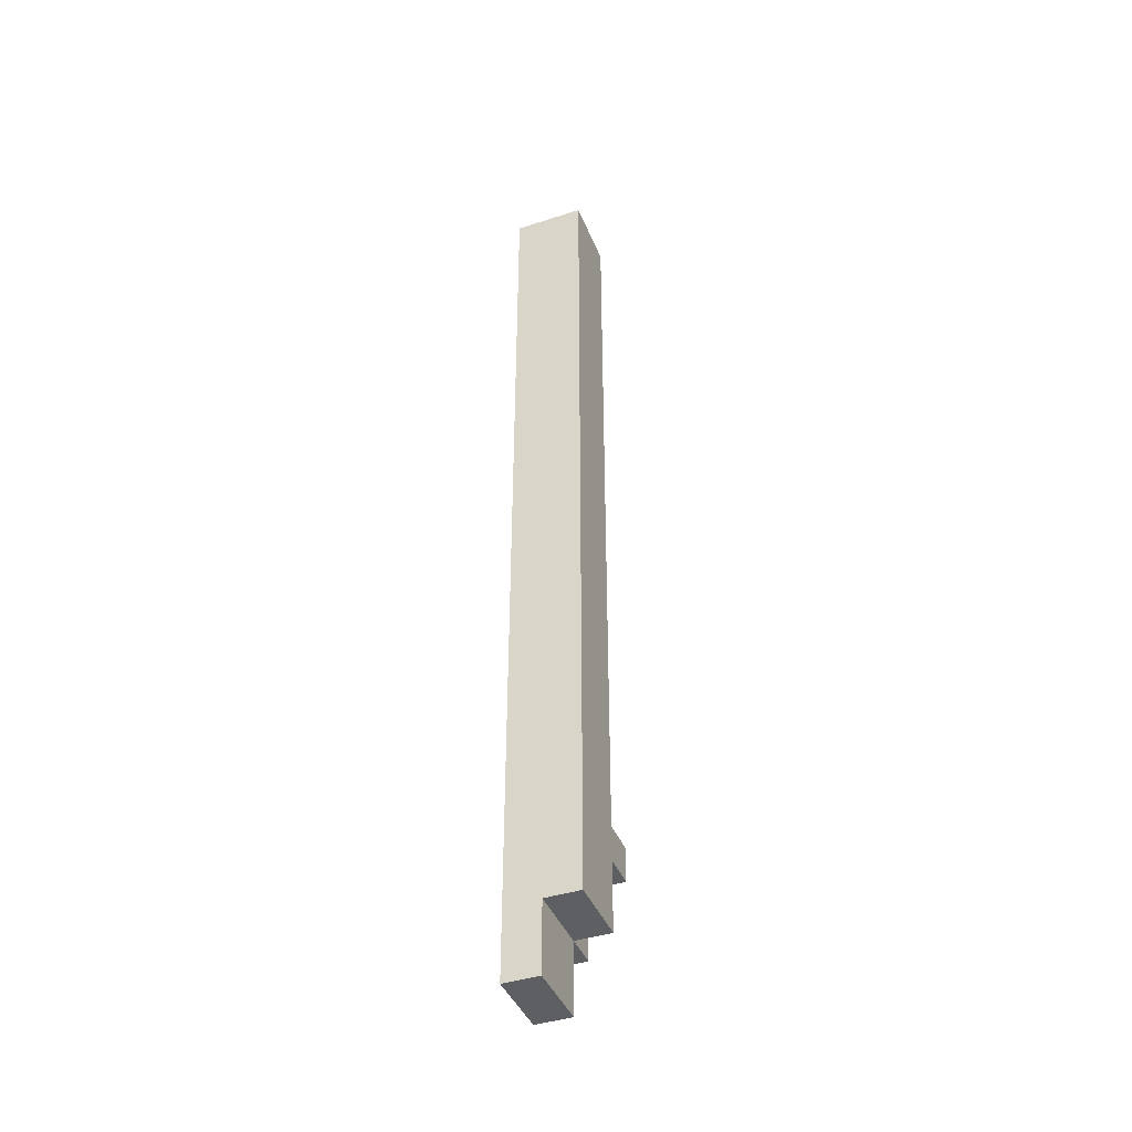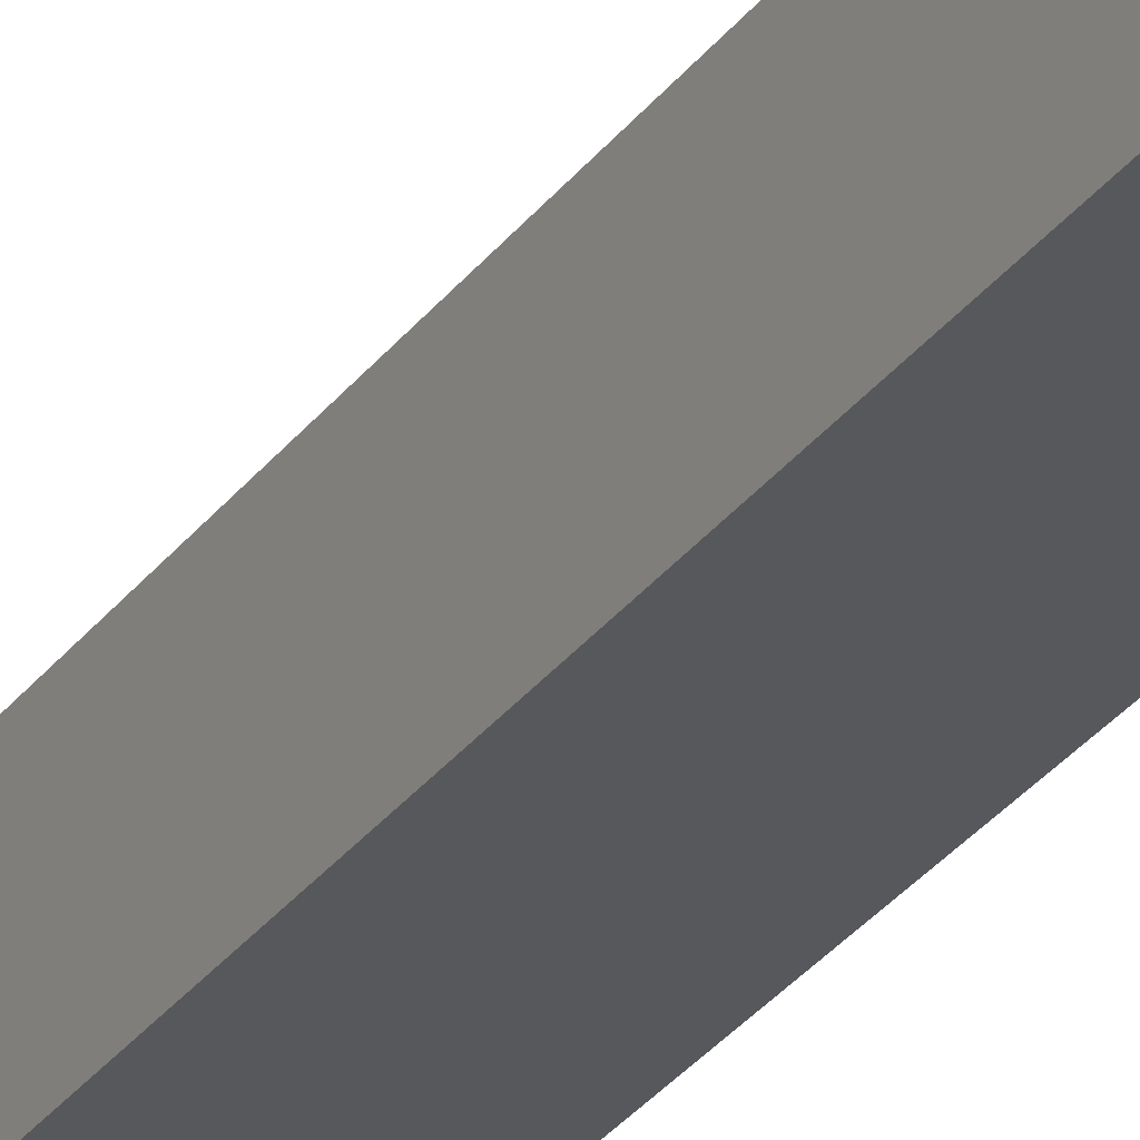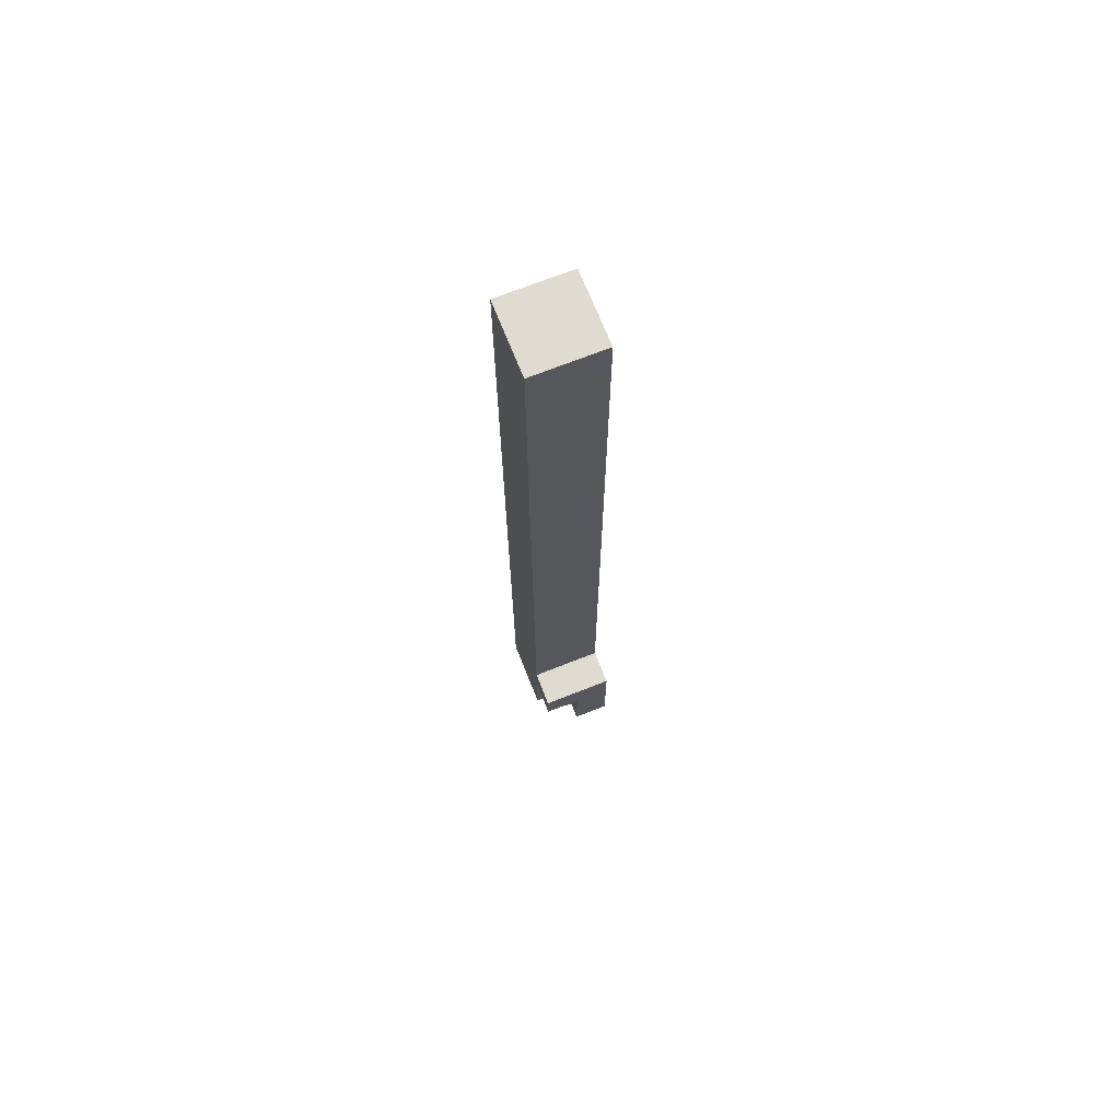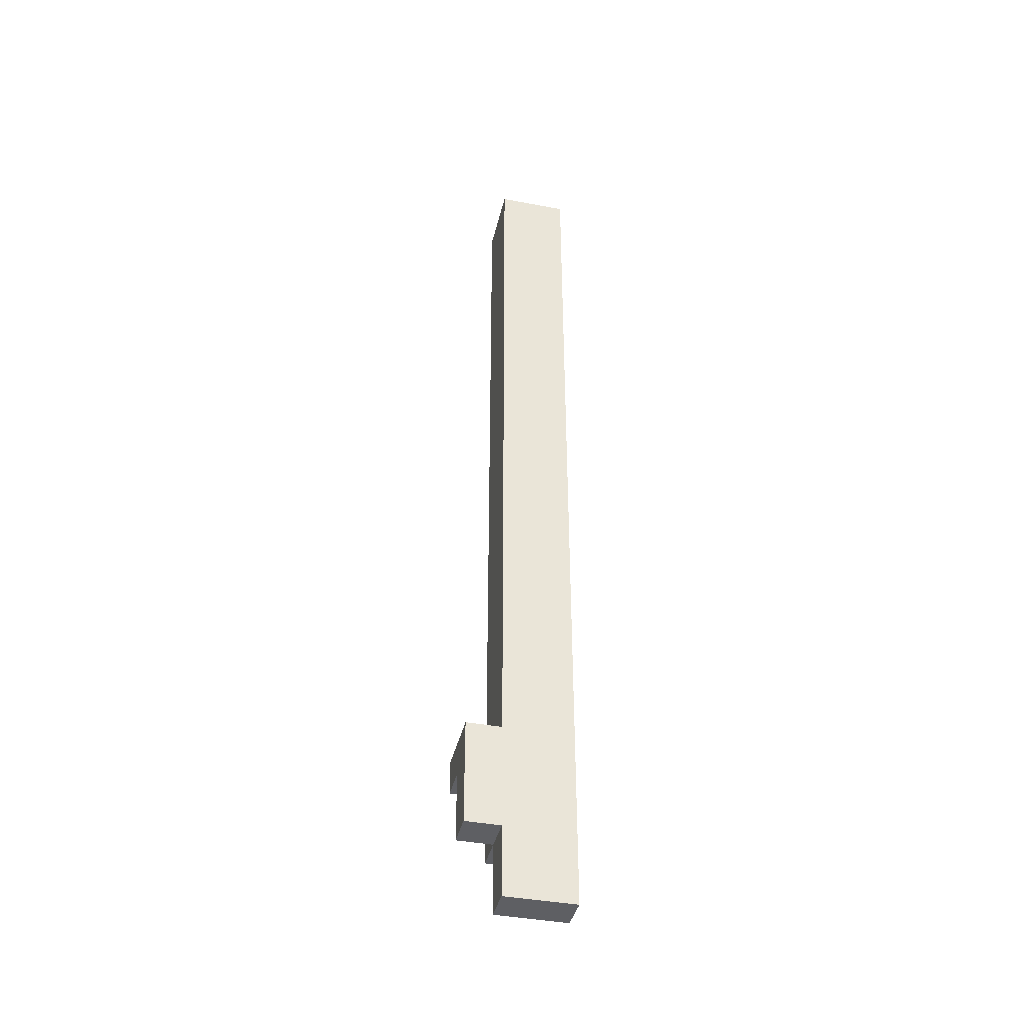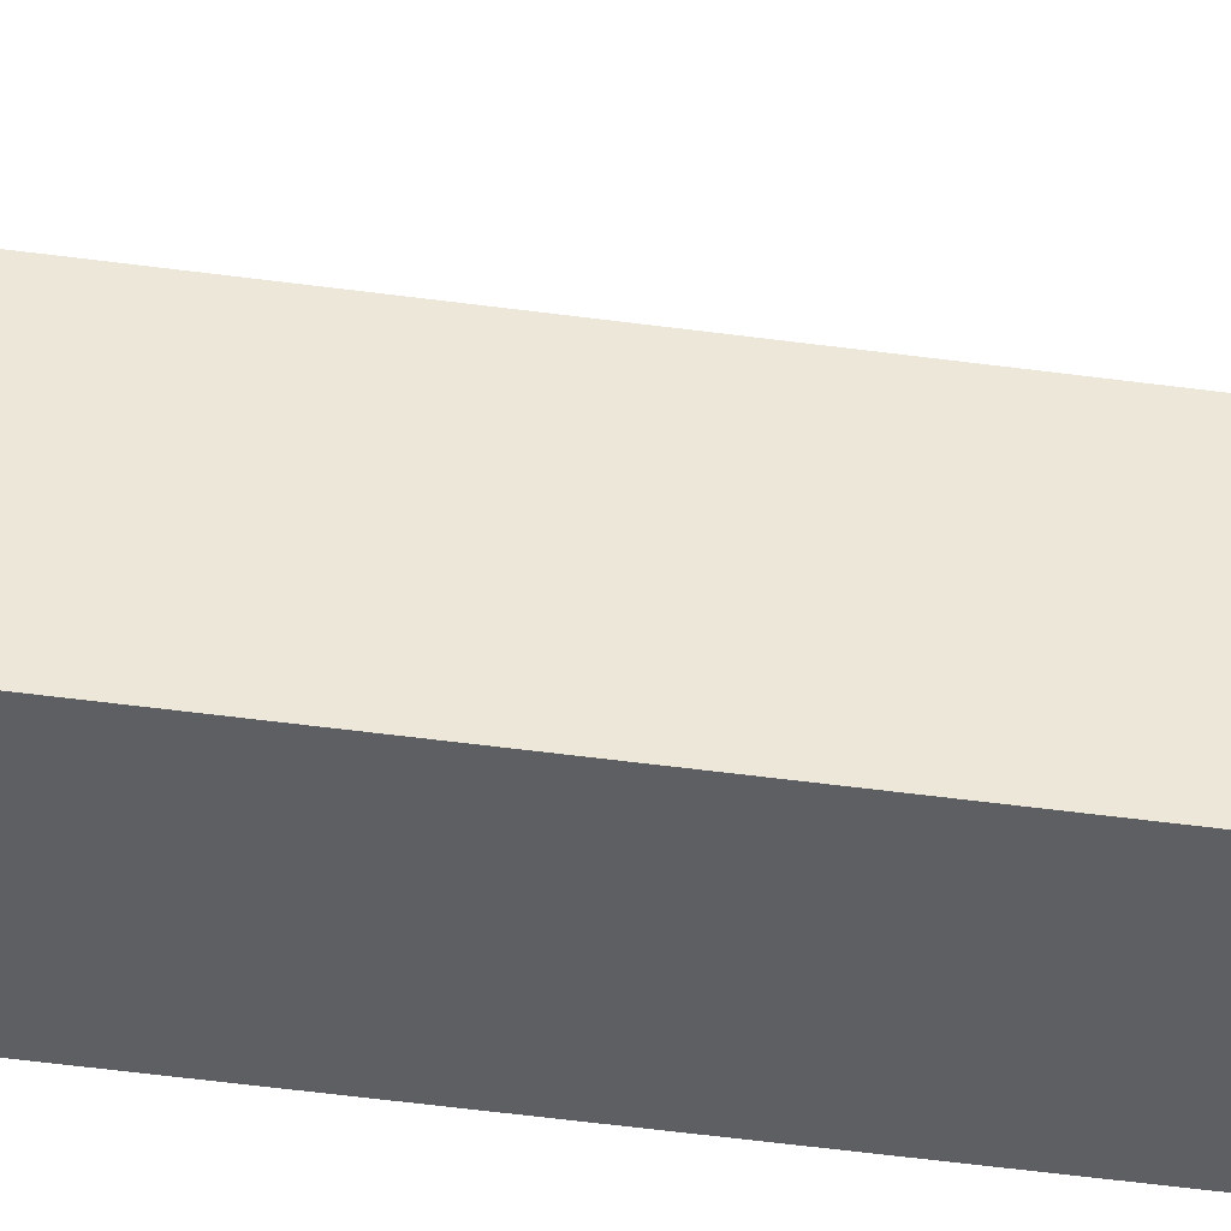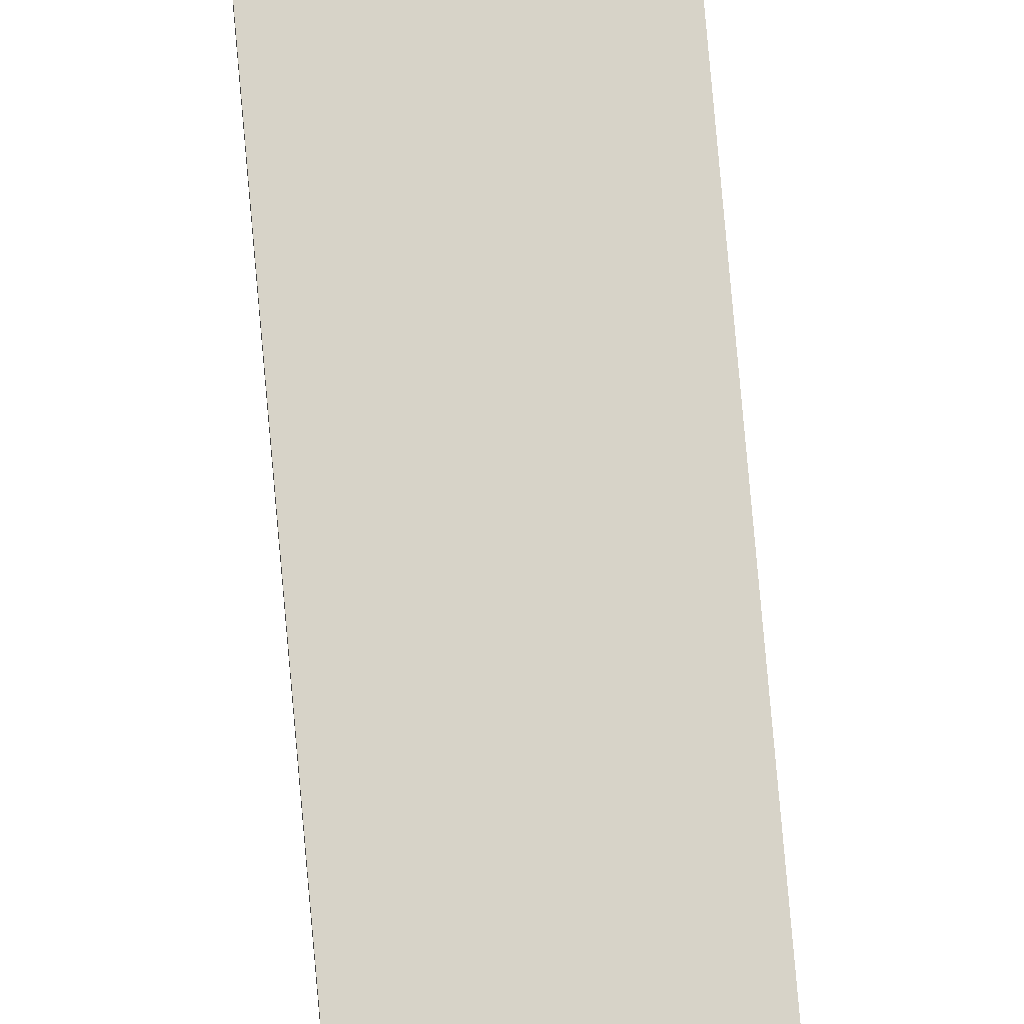
<metadata>
{"format":"obj","ext":"obj","renderer":"f3d","projection":"perspective","resolution":1024,"background":"white","views":[{"elev":-42.0,"azim":-158.8,"up":"+Y"},{"elev":-28.3,"azim":152.0,"up":"+Z"},{"elev":70.2,"azim":-21.6,"up":"+Y"},{"elev":-40.7,"azim":76.9,"up":"+Y"},{"elev":-40.0,"azim":79.9,"up":"+Z"},{"elev":76.6,"azim":-5.0,"up":"+Z"}]}
</metadata>
<code>
o
v 0.7 2.2 -0.1
v 0.7 2.2 -0.2
v 0.7 2.2 -0.3
v 0.8 2.2 -0.1
v 0.8 2.2 -0.2
v 0.8 2.2 -0.3
v 0.6 2.4 -0.1
v 0.6 2.4 -0.3
v 0.7 2.4 0
v 0.7 2.4 -0.1
v 0.7 2.4 -0.2
v 0.7 2.4 -0.3
v 0.8 2.4 0
v 0.8 2.4 -0.1
v 0.6 2.6 0
v 0.6 2.6 -0.1
v 0.7 2.6 0
v 0.7 2.6 -0.1
v 0.6 2.7 0
v 0.6 2.7 -0.1
v 0.7 2.7 0
v 0.7 2.7 -0.1
v 0.8 2.7 0
v 0.8 2.7 -0.1
v 0.6 4.9 -0.1
v 0.6 4.9 -0.3
v 0.7 4.9 -0.1
v 0.7 4.9 -0.3
v 0.8 4.9 -0.1
v 0.8 4.9 -0.3
v 0.7 2.4 0
v 0.8 2.4 0
v 0.7 2.5 0
v 0.8 2.5 0
v 0.6 2.6 0
v 0.7 2.6 0
v 0.6 2.7 0
v 0.7 2.7 0
v 0.8 2.7 0
v 0.7 2.2 -0.1
v 0.8 2.2 -0.1
v 0.7 2.3 -0.1
v 0.8 2.3 -0.1
v 0.6 2.4 -0.1
v 0.7 2.4 -0.1
v 0.8 2.4 -0.1
v 0.6 2.5 -0.1
v 0.7 2.5 -0.1
v 0.6 2.6 -0.1
v 0.7 2.6 -0.1
v 0.6 2.7 -0.1
v 0.7 2.7 -0.1
v 0.8 2.7 -0.1
v 0.6 2.8 -0.1
v 0.7 2.8 -0.1
v 0.7 2.9 -0.1
v 0.8 2.9 -0.1
v 0.7 3.1 -0.1
v 0.8 3.1 -0.1
v 0.7 3.2 -0.1
v 0.8 3.2 -0.1
v 0.6 3.5 -0.1
v 0.7 3.5 -0.1
v 0.6 3.6 -0.1
v 0.7 3.6 -0.1
v 0.8 3.6 -0.1
v 0.6 3.7 -0.1
v 0.7 3.7 -0.1
v 0.8 3.7 -0.1
v 0.6 3.8 -0.1
v 0.7 3.8 -0.1
v 0.6 4 -0.1
v 0.7 4 -0.1
v 0.6 4.1 -0.1
v 0.7 4.1 -0.1
v 0.6 4.2 -0.1
v 0.7 4.2 -0.1
v 0.6 4.3 -0.1
v 0.7 4.3 -0.1
v 0.8 4.3 -0.1
v 0.7 4.4 -0.1
v 0.8 4.4 -0.1
v 0.7 4.5 -0.1
v 0.8 4.5 -0.1
v 0.7 4.7 -0.1
v 0.8 4.7 -0.1
v 0.7 4.8 -0.1
v 0.8 4.8 -0.1
v 0.6 4.9 -0.1
v 0.7 4.9 -0.1
v 0.8 4.9 -0.1
v 0.7 2.2 -0.3
v 0.8 2.2 -0.3
v 0.6 2.4 -0.3
v 0.7 2.4 -0.3
v 0.8 2.4 -0.3
v 0.7 2.5 -0.3
v 0.8 2.5 -0.3
v 0.6 2.6 -0.3
v 0.7 2.6 -0.3
v 0.6 2.7 -0.3
v 0.7 2.7 -0.3
v 0.8 2.7 -0.3
v 0.6 2.8 -0.3
v 0.7 2.8 -0.3
v 0.8 2.8 -0.3
v 0.6 2.9 -0.3
v 0.7 2.9 -0.3
v 0.7 3 -0.3
v 0.8 3 -0.3
v 0.7 3.1 -0.3
v 0.8 3.1 -0.3
v 0.7 3.5 -0.3
v 0.8 3.5 -0.3
v 0.6 3.6 -0.3
v 0.7 3.6 -0.3
v 0.8 3.6 -0.3
v 0.6 3.7 -0.3
v 0.7 3.7 -0.3
v 0.8 3.7 -0.3
v 0.7 3.8 -0.3
v 0.8 3.8 -0.3
v 0.6 4.1 -0.3
v 0.8 4.1 -0.3
v 0.7 4.2 -0.3
v 0.8 4.2 -0.3
v 0.6 4.3 -0.3
v 0.7 4.3 -0.3
v 0.7 4.6 -0.3
v 0.8 4.6 -0.3
v 0.6 4.9 -0.3
v 0.7 4.9 -0.3
v 0.8 4.9 -0.3
v 0.6 2.6 0
v 0.6 2.7 0
v 0.6 2.4 -0.1
v 0.6 2.5 -0.1
v 0.6 2.6 -0.1
v 0.6 2.7 -0.1
v 0.6 2.8 -0.1
v 0.6 3.5 -0.1
v 0.6 3.6 -0.1
v 0.6 3.7 -0.1
v 0.6 3.8 -0.1
v 0.6 4 -0.1
v 0.6 4.1 -0.1
v 0.6 4.2 -0.1
v 0.6 4.3 -0.1
v 0.6 4.9 -0.1
v 0.6 2.5 -0.2
v 0.6 2.6 -0.2
v 0.6 2.7 -0.2
v 0.6 2.8 -0.2
v 0.6 2.9 -0.2
v 0.6 3.5 -0.2
v 0.6 3.6 -0.2
v 0.6 3.7 -0.2
v 0.6 3.8 -0.2
v 0.6 4 -0.2
v 0.6 4.1 -0.2
v 0.6 4.2 -0.2
v 0.6 2.4 -0.3
v 0.6 2.6 -0.3
v 0.6 2.7 -0.3
v 0.6 2.8 -0.3
v 0.6 2.9 -0.3
v 0.6 3.6 -0.3
v 0.6 3.7 -0.3
v 0.6 4.1 -0.3
v 0.6 4.3 -0.3
v 0.6 4.9 -0.3
v 0.7 2.4 0
v 0.7 2.5 0
v 0.7 2.6 0
v 0.7 2.2 -0.1
v 0.7 2.3 -0.1
v 0.7 2.4 -0.1
v 0.7 2.5 -0.1
v 0.7 2.6 -0.1
v 0.7 2.2 -0.2
v 0.7 2.3 -0.2
v 0.7 2.4 -0.2
v 0.7 2.2 -0.3
v 0.7 2.4 -0.3
v 0.8 2.4 0
v 0.8 2.5 0
v 0.8 2.7 0
v 0.8 2.2 -0.1
v 0.8 2.3 -0.1
v 0.8 2.4 -0.1
v 0.8 2.5 -0.1
v 0.8 2.6 -0.1
v 0.8 2.7 -0.1
v 0.8 2.9 -0.1
v 0.8 3.1 -0.1
v 0.8 3.2 -0.1
v 0.8 3.6 -0.1
v 0.8 3.7 -0.1
v 0.8 4.3 -0.1
v 0.8 4.4 -0.1
v 0.8 4.5 -0.1
v 0.8 4.7 -0.1
v 0.8 4.8 -0.1
v 0.8 4.9 -0.1
v 0.8 2.2 -0.2
v 0.8 2.3 -0.2
v 0.8 2.4 -0.2
v 0.8 2.5 -0.2
v 0.8 2.6 -0.2
v 0.8 2.7 -0.2
v 0.8 2.8 -0.2
v 0.8 2.9 -0.2
v 0.8 3 -0.2
v 0.8 3.1 -0.2
v 0.8 3.2 -0.2
v 0.8 3.5 -0.2
v 0.8 3.6 -0.2
v 0.8 3.7 -0.2
v 0.8 3.8 -0.2
v 0.8 4.1 -0.2
v 0.8 4.2 -0.2
v 0.8 4.3 -0.2
v 0.8 4.4 -0.2
v 0.8 4.5 -0.2
v 0.8 4.6 -0.2
v 0.8 4.7 -0.2
v 0.8 4.8 -0.2
v 0.8 2.2 -0.3
v 0.8 2.4 -0.3
v 0.8 2.5 -0.3
v 0.8 2.7 -0.3
v 0.8 2.8 -0.3
v 0.8 3 -0.3
v 0.8 3.1 -0.3
v 0.8 3.5 -0.3
v 0.8 3.6 -0.3
v 0.8 3.7 -0.3
v 0.8 3.8 -0.3
v 0.8 4.1 -0.3
v 0.8 4.2 -0.3
v 0.8 4.6 -0.3
v 0.8 4.9 -0.3
f 1 2 4
f 2 3 5
f 4 2 5
f 5 3 6
f 7 8 10
f 10 8 11
f 11 8 12
f 9 10 13
f 13 10 14
f 15 16 17
f 17 16 18
f 21 20 19
f 22 20 21
f 23 22 21
f 24 22 23
f 27 26 25
f 28 26 27
f 29 28 27
f 30 28 29
f 31 32 33
f 33 32 34
f 33 34 36
f 35 36 37
f 36 34 38
f 37 36 38
f 38 34 39
f 40 41 42
f 42 41 43
f 42 43 45
f 45 43 46
f 44 45 47
f 47 45 48
f 47 48 49
f 49 48 50
f 51 52 54
f 52 53 55
f 54 52 55
f 54 55 56
f 55 53 56
f 56 53 57
f 54 56 58
f 56 57 58
f 58 57 59
f 54 58 60
f 58 59 60
f 60 59 61
f 54 60 62
f 60 61 62
f 62 61 63
f 62 63 64
f 63 61 65
f 64 63 65
f 65 61 66
f 64 65 67
f 65 66 68
f 67 65 68
f 68 66 69
f 67 68 70
f 68 69 71
f 70 68 71
f 70 71 72
f 71 69 73
f 72 71 73
f 72 73 74
f 73 69 75
f 74 73 75
f 74 75 76
f 75 69 77
f 76 75 77
f 76 77 78
f 77 69 79
f 78 77 79
f 79 69 80
f 78 79 81
f 79 80 81
f 81 80 82
f 78 81 83
f 81 82 83
f 83 82 84
f 78 83 85
f 83 84 85
f 85 84 86
f 78 85 87
f 85 86 87
f 87 86 88
f 78 87 89
f 87 88 90
f 89 87 90
f 90 88 91
f 95 93 92
f 96 93 95
f 97 95 94
f 97 96 95
f 98 96 97
f 99 97 94
f 100 98 97
f 100 97 99
f 101 100 99
f 102 98 100
f 102 100 101
f 103 98 102
f 104 102 101
f 105 103 102
f 105 102 104
f 106 103 105
f 107 105 104
f 108 106 105
f 108 105 107
f 109 108 107
f 109 106 108
f 110 106 109
f 111 109 107
f 111 110 109
f 112 110 111
f 113 111 107
f 113 112 111
f 114 112 113
f 115 113 107
f 116 114 113
f 116 113 115
f 117 114 116
f 118 116 115
f 119 117 116
f 119 116 118
f 120 117 119
f 121 119 118
f 121 120 119
f 122 120 121
f 123 121 118
f 123 122 121
f 124 122 123
f 125 124 123
f 126 124 125
f 127 125 123
f 128 126 125
f 128 125 127
f 129 128 127
f 129 126 128
f 130 126 129
f 131 129 127
f 132 130 129
f 132 129 131
f 133 130 132
f 134 135 138
f 138 135 139
f 136 137 150
f 137 138 150
f 138 139 150
f 139 140 150
f 150 140 151
f 151 140 152
f 140 141 153
f 152 140 153
f 153 141 154
f 141 142 155
f 154 141 155
f 142 143 156
f 155 142 156
f 143 144 157
f 156 143 157
f 144 145 158
f 157 144 158
f 145 146 159
f 158 145 159
f 146 147 160
f 159 146 160
f 147 148 161
f 160 147 161
f 136 150 162
f 150 151 162
f 151 152 163
f 162 151 163
f 152 153 164
f 163 152 164
f 153 154 165
f 164 153 165
f 154 155 166
f 165 154 166
f 155 156 166
f 156 157 167
f 166 156 167
f 159 160 168
f 167 157 168
f 158 159 168
f 157 158 168
f 160 161 169
f 168 160 169
f 148 149 170
f 169 161 170
f 161 148 170
f 170 149 171
f 172 173 177
f 173 174 178
f 177 173 178
f 178 174 179
f 175 176 180
f 176 177 181
f 180 176 181
f 181 177 182
f 180 181 183
f 181 182 183
f 183 182 184
f 190 186 185
f 191 187 186
f 191 186 190
f 192 187 191
f 193 187 192
f 205 189 188
f 206 190 189
f 206 189 205
f 207 191 190
f 207 190 206
f 208 192 191
f 208 191 207
f 209 193 192
f 209 192 208
f 210 194 193
f 210 193 209
f 211 194 210
f 212 195 194
f 212 194 211
f 213 195 212
f 214 196 195
f 214 195 213
f 215 197 196
f 215 196 214
f 216 197 215
f 217 198 197
f 217 197 216
f 218 199 198
f 218 198 217
f 219 199 218
f 220 199 219
f 221 199 220
f 222 200 199
f 222 199 221
f 223 201 200
f 223 200 222
f 224 202 201
f 224 201 223
f 225 202 224
f 226 203 202
f 226 202 225
f 227 204 203
f 227 203 226
f 228 206 205
f 228 207 206
f 229 208 207
f 229 207 228
f 230 209 208
f 230 208 229
f 230 210 209
f 231 211 210
f 231 210 230
f 232 213 212
f 232 211 231
f 232 212 211
f 233 214 213
f 233 213 232
f 234 216 215
f 234 214 233
f 234 215 214
f 235 217 216
f 235 216 234
f 236 218 217
f 236 217 235
f 237 219 218
f 237 218 236
f 238 220 219
f 238 219 237
f 239 221 220
f 239 220 238
f 240 222 221
f 240 221 239
f 240 223 222
f 240 225 224
f 240 224 223
f 241 226 225
f 241 225 240
f 241 227 226
f 242 204 227
f 242 227 241

</code>
